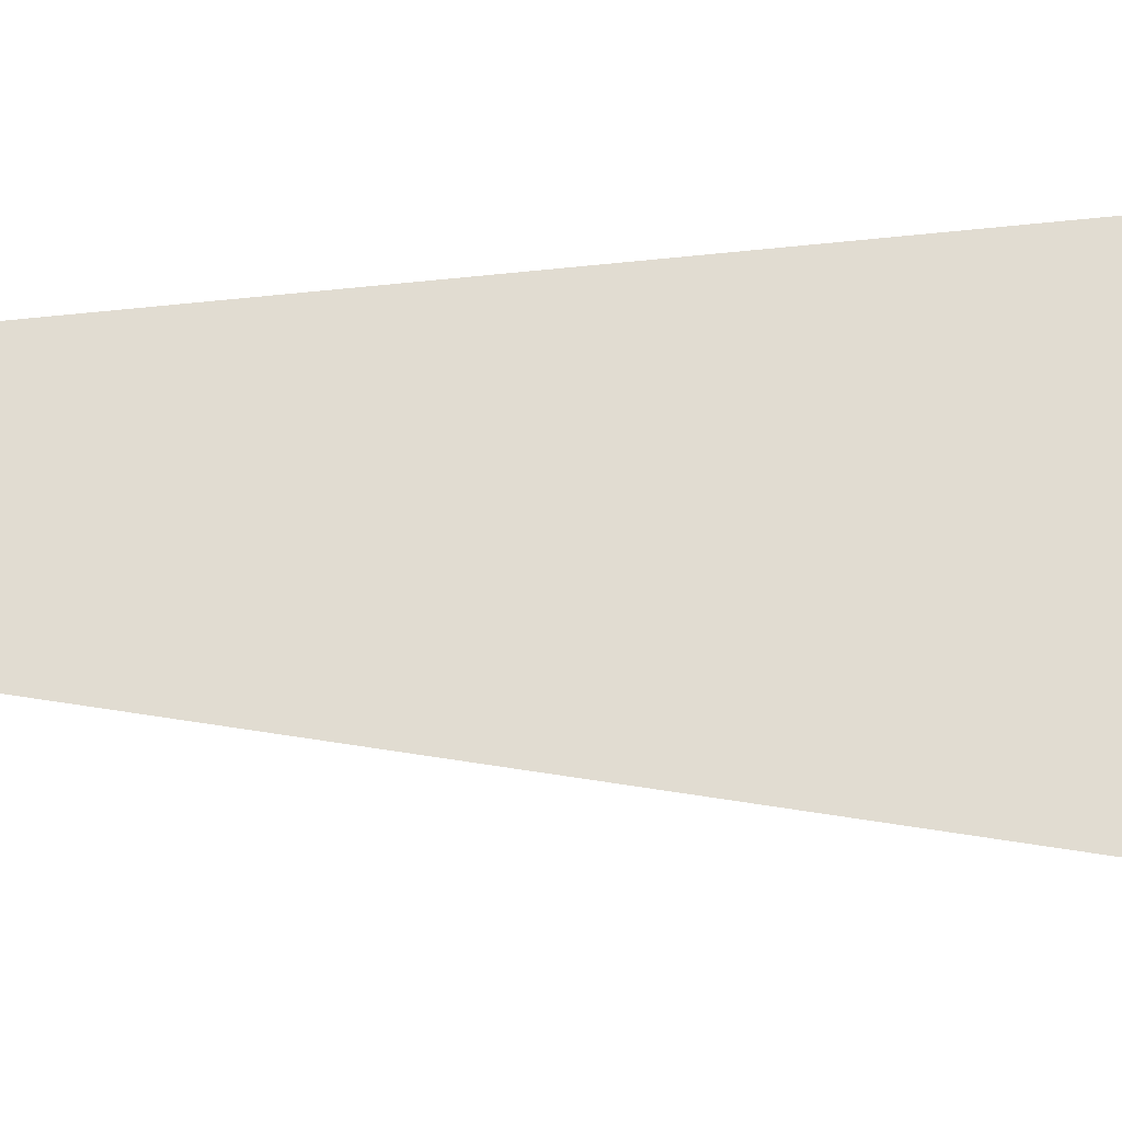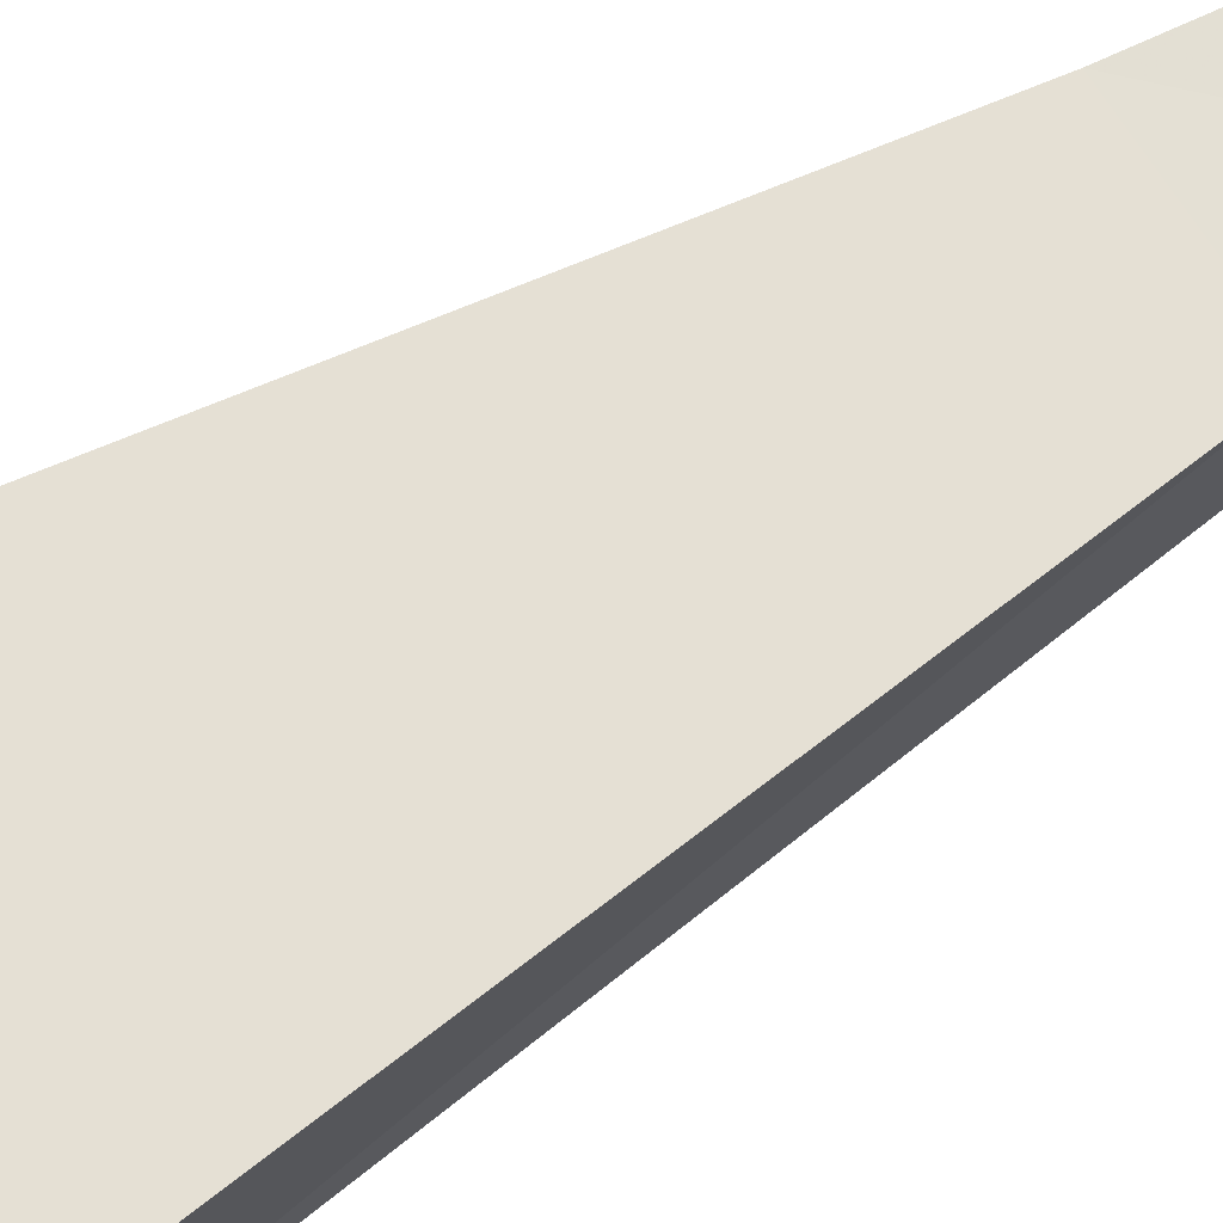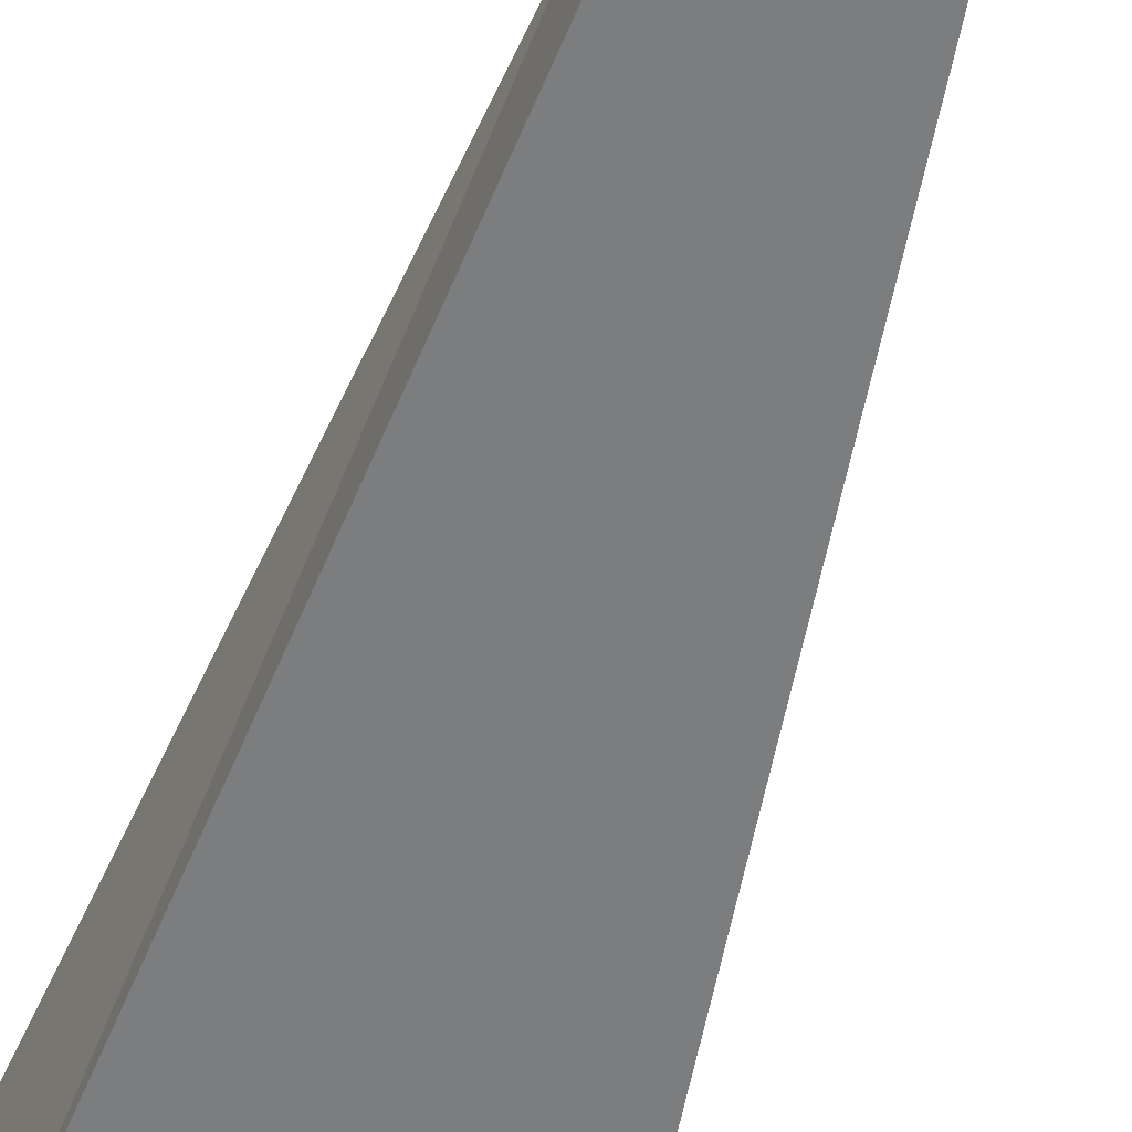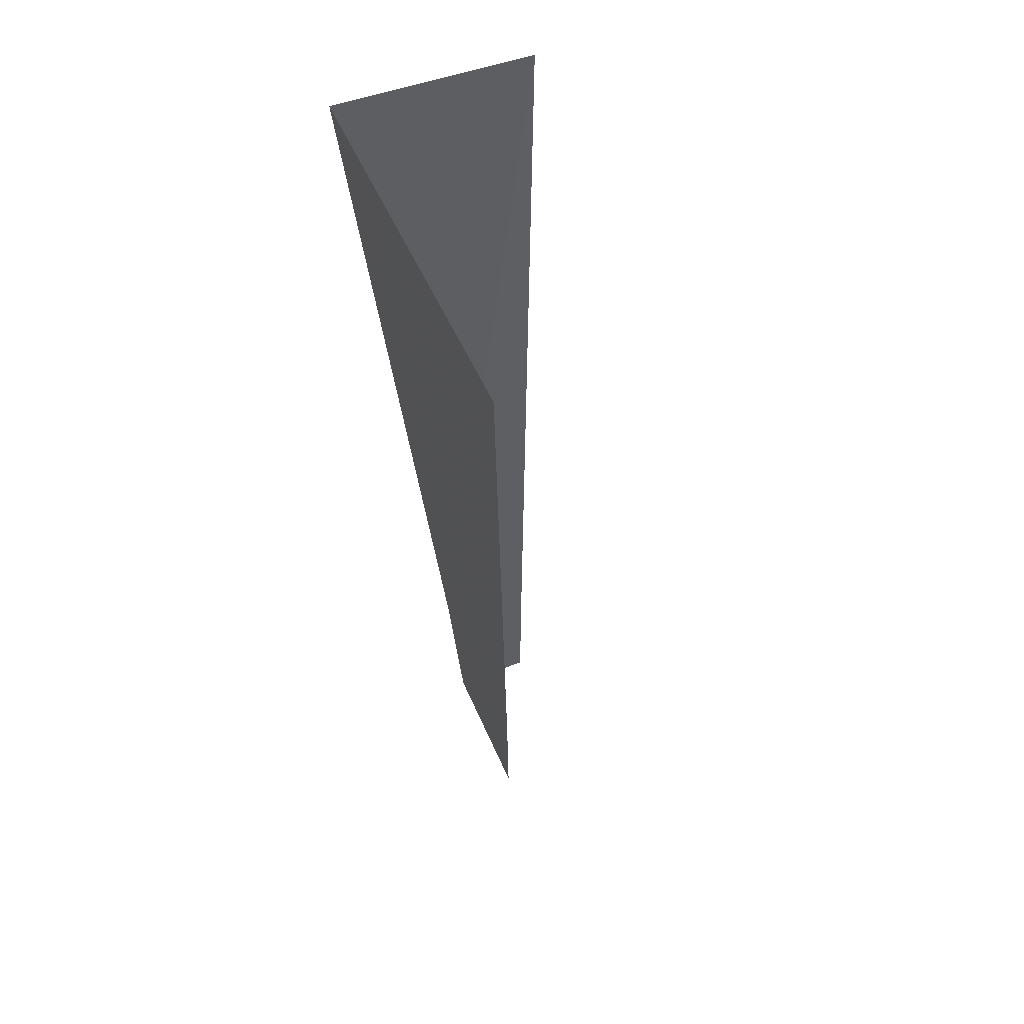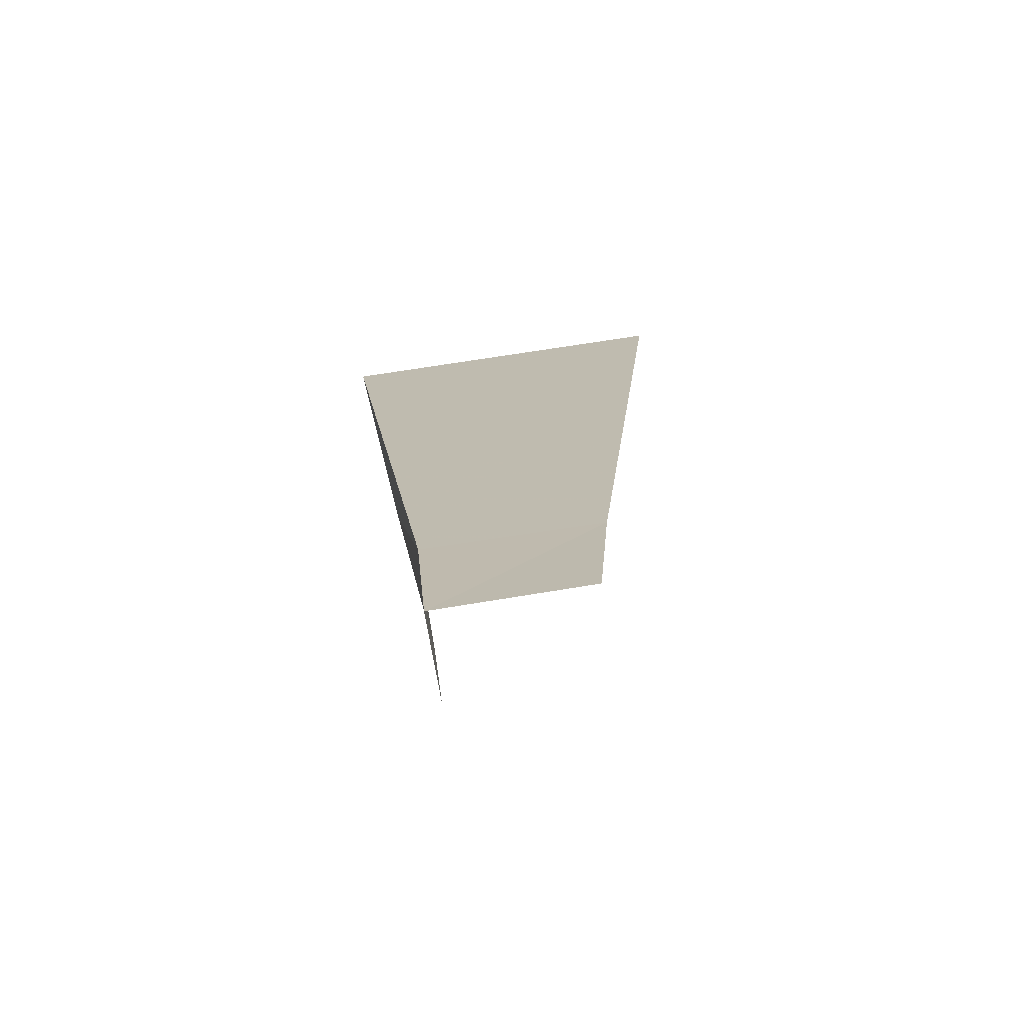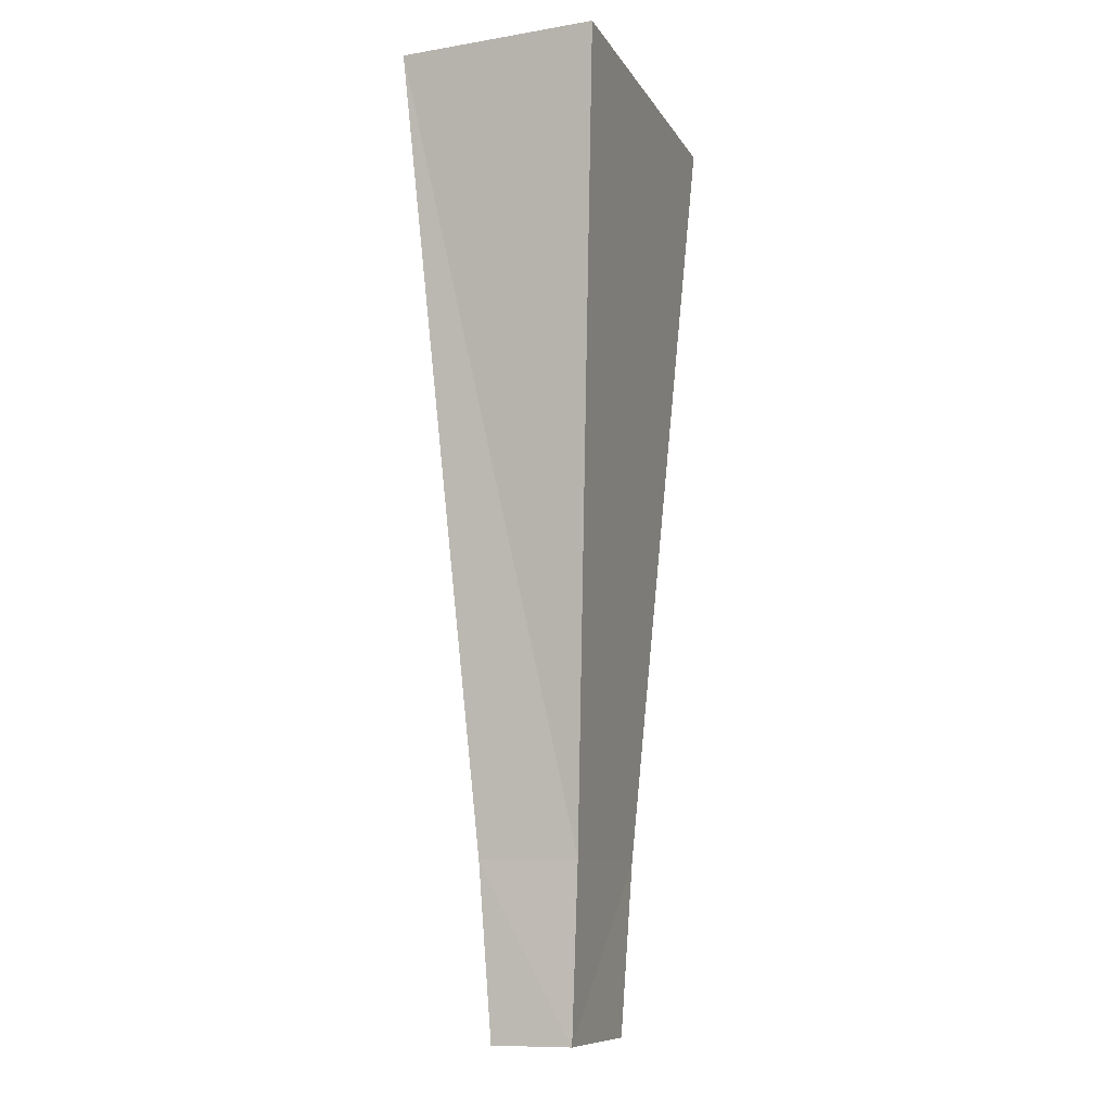
<metadata>
{"format":"obj","ext":"obj","renderer":"f3d","projection":"perspective","resolution":1024,"background":"white","views":[{"elev":67.8,"azim":93.5,"up":"+Z"},{"elev":68.5,"azim":-121.4,"up":"+Z"},{"elev":-62.6,"azim":-17.3,"up":"+Z"},{"elev":56.3,"azim":65.8,"up":"+Y"},{"elev":-76.5,"azim":8.5,"up":"+Y"},{"elev":-9.9,"azim":-71.2,"up":"+Y"}]}
</metadata>
<code>
g beam_mesh
v -0.5982 0.465 0.385
v 0.6259 0.465 0.4017
v 0.7416 1.87 0.4666
v -0.5982 0.465 0.385
v -0.6961 1.87 0.4666
v 1.472 8.224 0.8766
v -1.553 8.224 0.8766
v -0.6961 1.87 0.4666
v -1.427 8.224 -0.75
v -0.6961 1.87 0.4666
v -0.6961 1.87 -0.34
v -0.5804 0.465 -0.2751
v -0.5982 0.465 0.385
v -0.5982 0.465 0.385
v -0.6961 1.87 0.4666
v -1.427 8.224 -0.75
g beam_mesh_0
f 3 2 1
f 5 3 4
f 5 6 3
f 8 7 6
f 7 10 9
f 13 12 11
f 15 14 11
f 15 11 16

</code>
